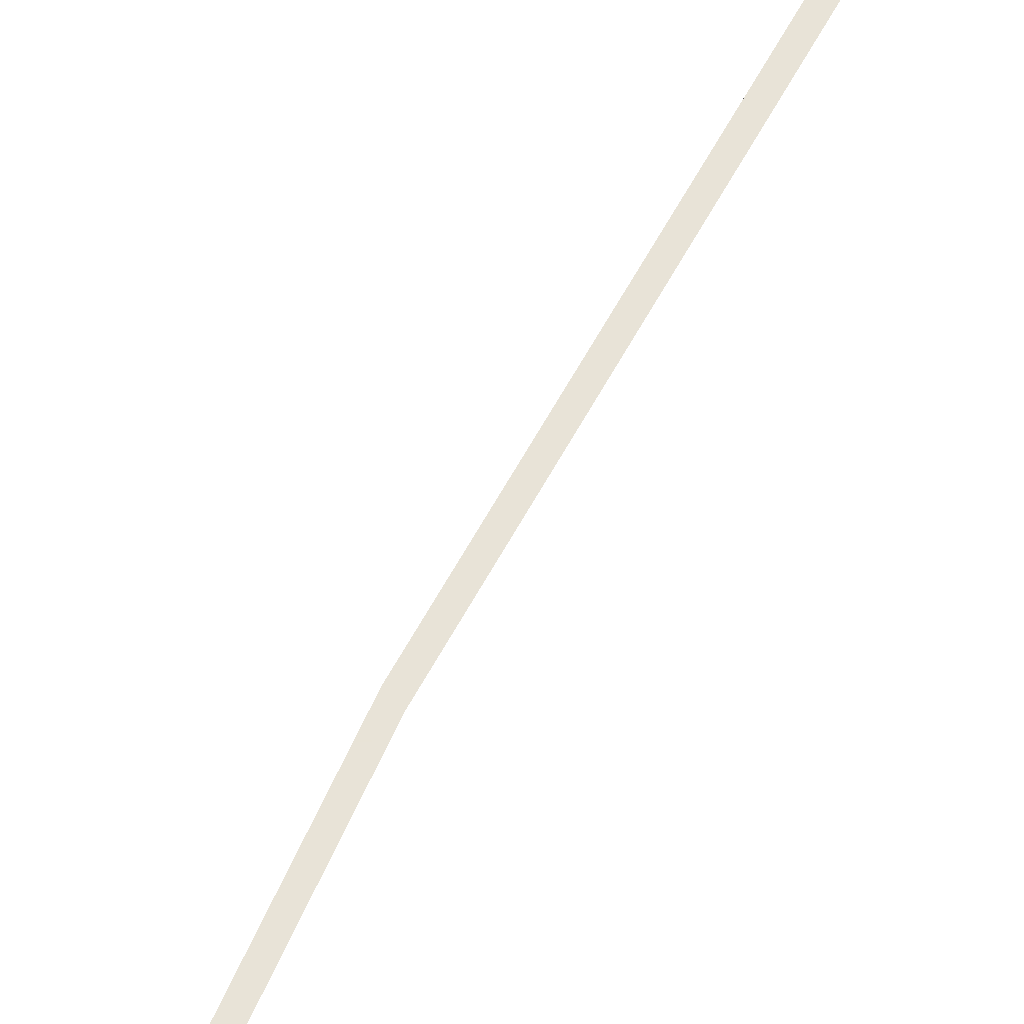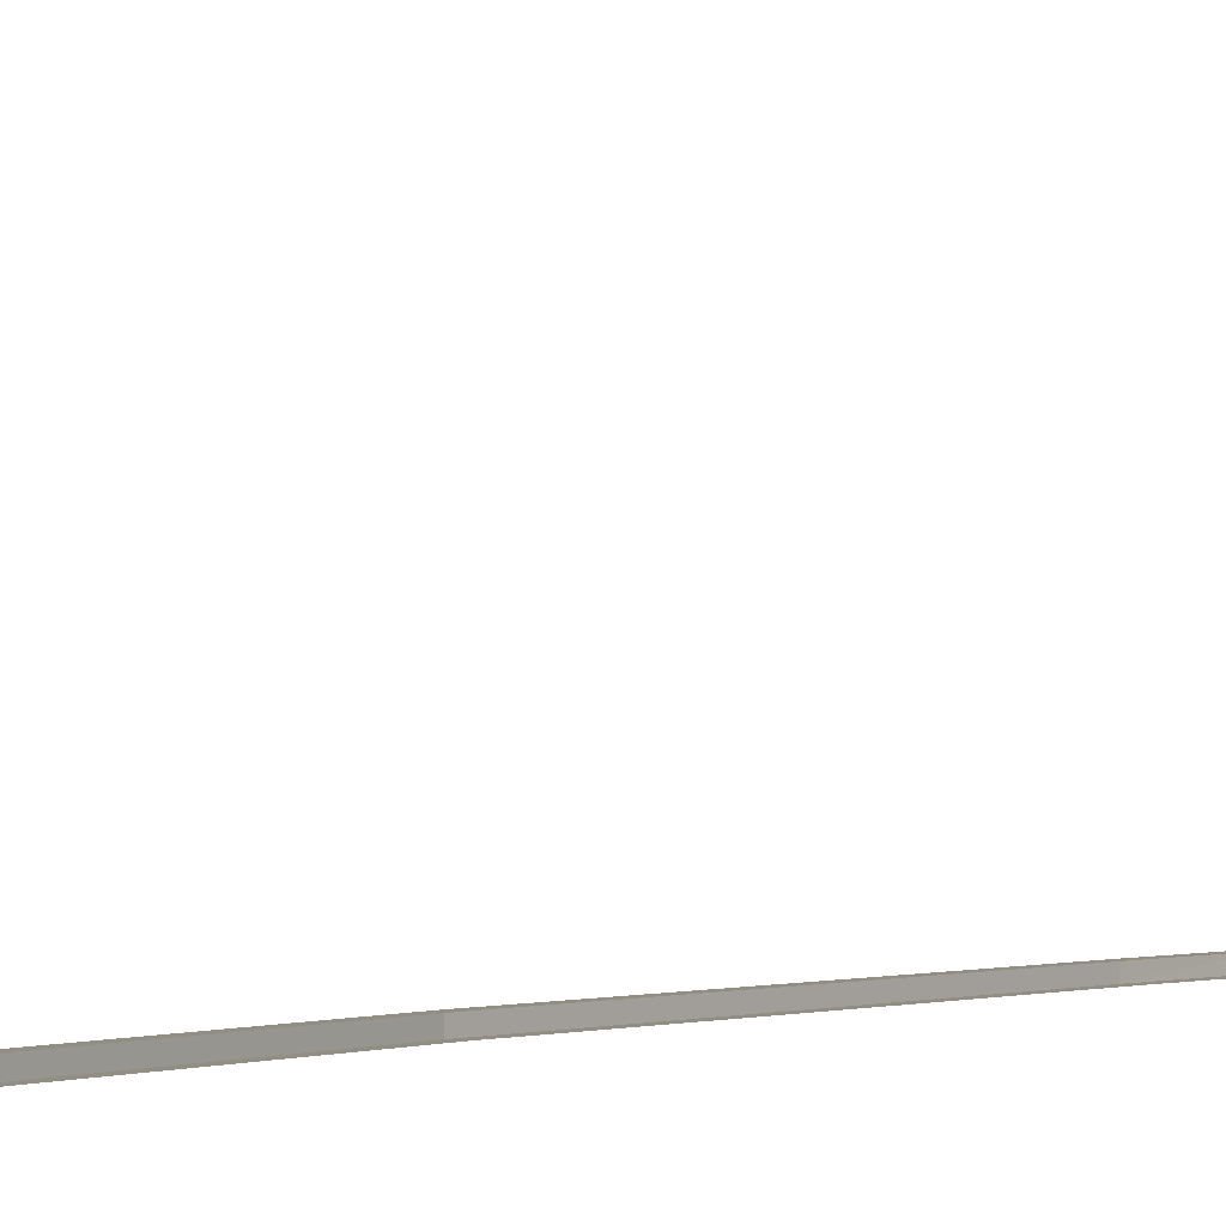
<metadata>
{"format":"obj","ext":"obj","renderer":"f3d","projection":"perspective","resolution":1024,"background":"white","views":[{"elev":62.4,"azim":-145.5,"up":"+Y"},{"elev":-0.5,"azim":-139.6,"up":"+Y"}]}
</metadata>
<code>
v 0.892 -0.03478 -0.3426
v 0.9055 0.03367 -0.3198
v 0.902 0.03001 -0.3269
v 0.902 0.02838 -0.3257
v 0.9024 0.03367 -0.3198
v 0.8989 0.03001 -0.3269
v 0.8957 0.02344 -0.3336
v 0.8988 0.02344 -0.3336
v 0.8929 0.01433 -0.3383
v 0.896 0.01433 -0.3383
v 0.8881 -0.02383 -0.3445
v 0.8912 -0.02383 -0.3445
v 0.8889 -0.03472 -0.3426
v 0.8984 -0.03969 -0.3293
v 0.9015 -0.03969 -0.3293
v 0.9046 -0.03984 -0.2953
v 0.9078 -0.03984 -0.2953
v 0.9185 -0.03984 -0.2203
v 0.9305 -0.03984 -0.1046
v 0.9325 -0.03984 -0.07403
v 0.9356 -0.03984 -0.07403
v 0.9336 -0.03984 -0.1046
v 0.9216 -0.03984 -0.2203
v 0.9325 -0.03727 -0.07498
v 0.9356 -0.03727 -0.07498
v 0.9216 -0.03727 -0.2203
v 0.9336 -0.03727 -0.1046
v 0.9305 -0.03727 -0.1046
v 0.9185 -0.03727 -0.2203
v 0.9046 -0.03727 -0.2953
v 0.9078 -0.03727 -0.2953
v 0.9015 -0.03712 -0.3289
v 0.8984 -0.03712 -0.3289
v 0.8902 -0.03336 -0.3402
v 0.8933 -0.03336 -0.3402
v 0.8897 -0.02378 -0.3421
v 0.8928 -0.02378 -0.3421
v 0.8938 0.01373 -0.336
v 0.8969 0.01373 -0.336
v 0.8962 0.02214 -0.3318
v 0.8993 0.02214 -0.3318
v 0.8989 0.02838 -0.3257
v 0.9024 0.03172 -0.319
v 0.9055 0.03172 -0.319
f 2 3 4
f 5 3 2
f 41 4 3
f 4 44 2
f 6 3 5
f 42 4 41
f 3 8 41
f 43 44 4
f 6 8 3
f 43 4 42
f 40 42 41
f 39 41 8
f 7 8 6
f 40 41 39
f 8 10 39
f 7 10 8
f 38 40 39
f 37 39 10
f 9 10 7
f 38 39 37
f 10 12 37
f 9 12 10
f 36 38 37
f 35 37 12
f 11 12 9
f 36 37 34
f 34 37 35
f 12 1 35
f 13 12 11
f 34 35 33
f 13 1 12
f 32 35 1
f 33 35 32
f 14 1 13
f 1 15 32
f 33 32 30
f 14 15 1
f 31 32 15
f 30 32 31
f 16 15 14
f 15 17 31
f 30 29 31
f 16 17 15
f 23 31 17
f 31 29 26
f 16 18 17
f 26 31 23
f 23 17 18
f 29 28 26
f 22 26 23
f 19 23 18
f 28 27 26
f 27 26 22
f 22 23 19
f 24 27 28
f 25 27 22
f 19 20 22
f 24 25 27
f 22 21 25
f 21 22 20
f 24 25 20
f 20 25 21

</code>
